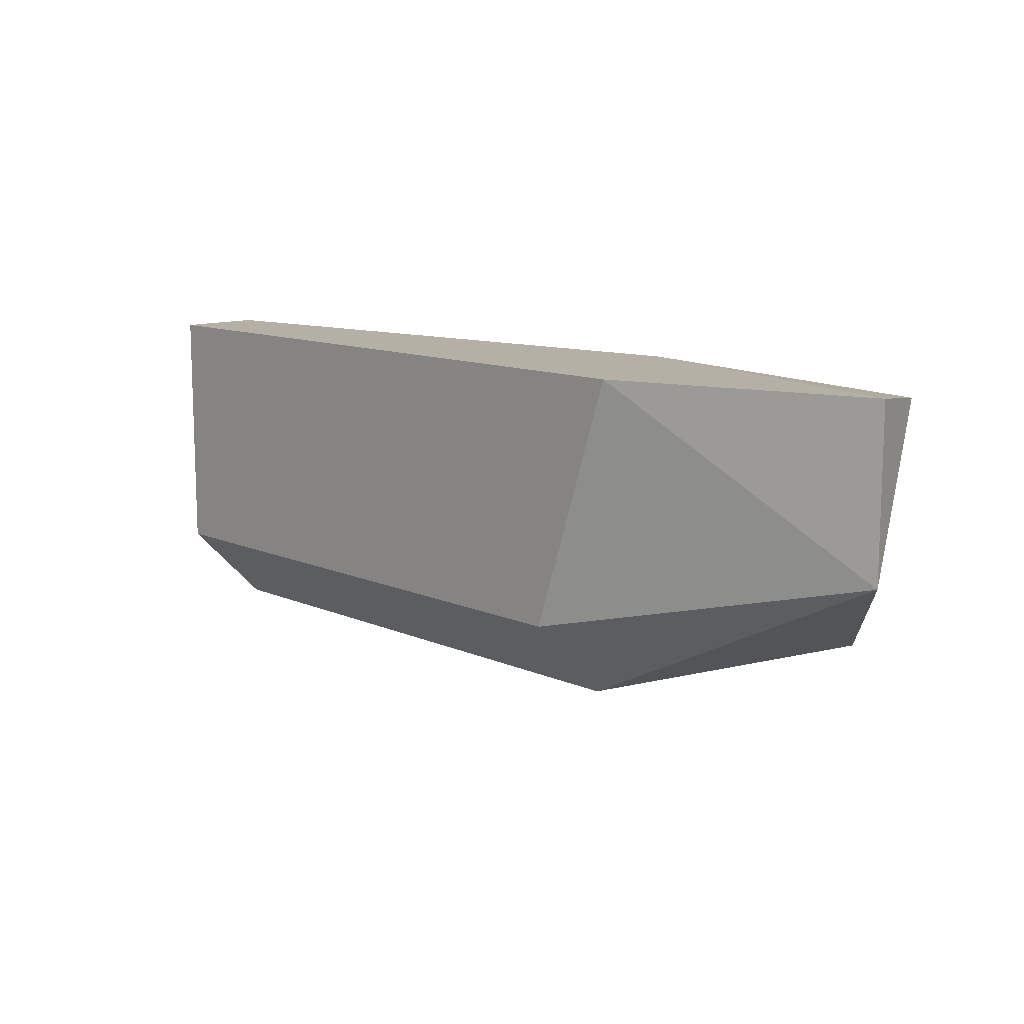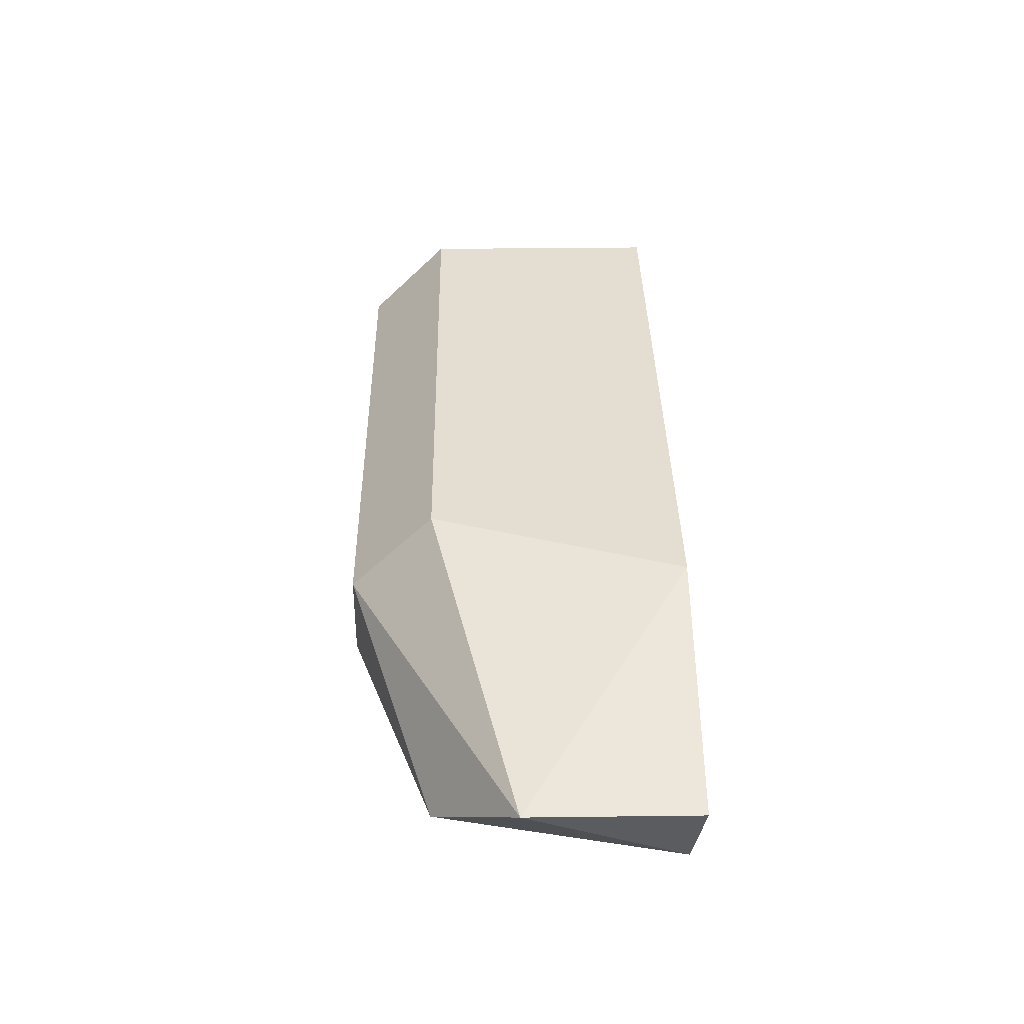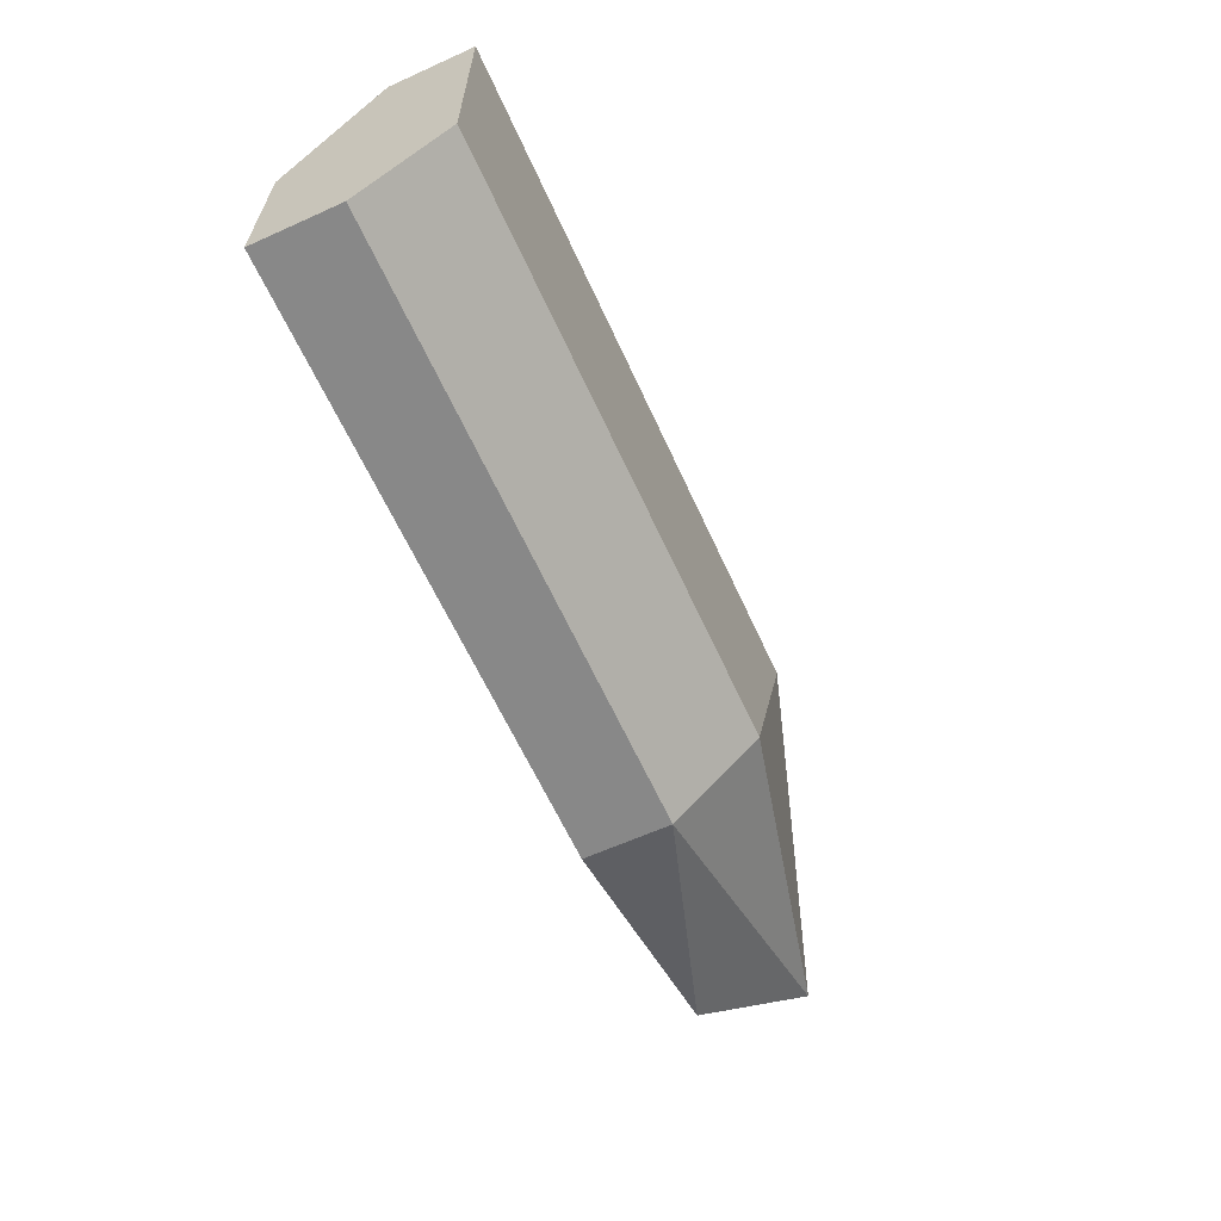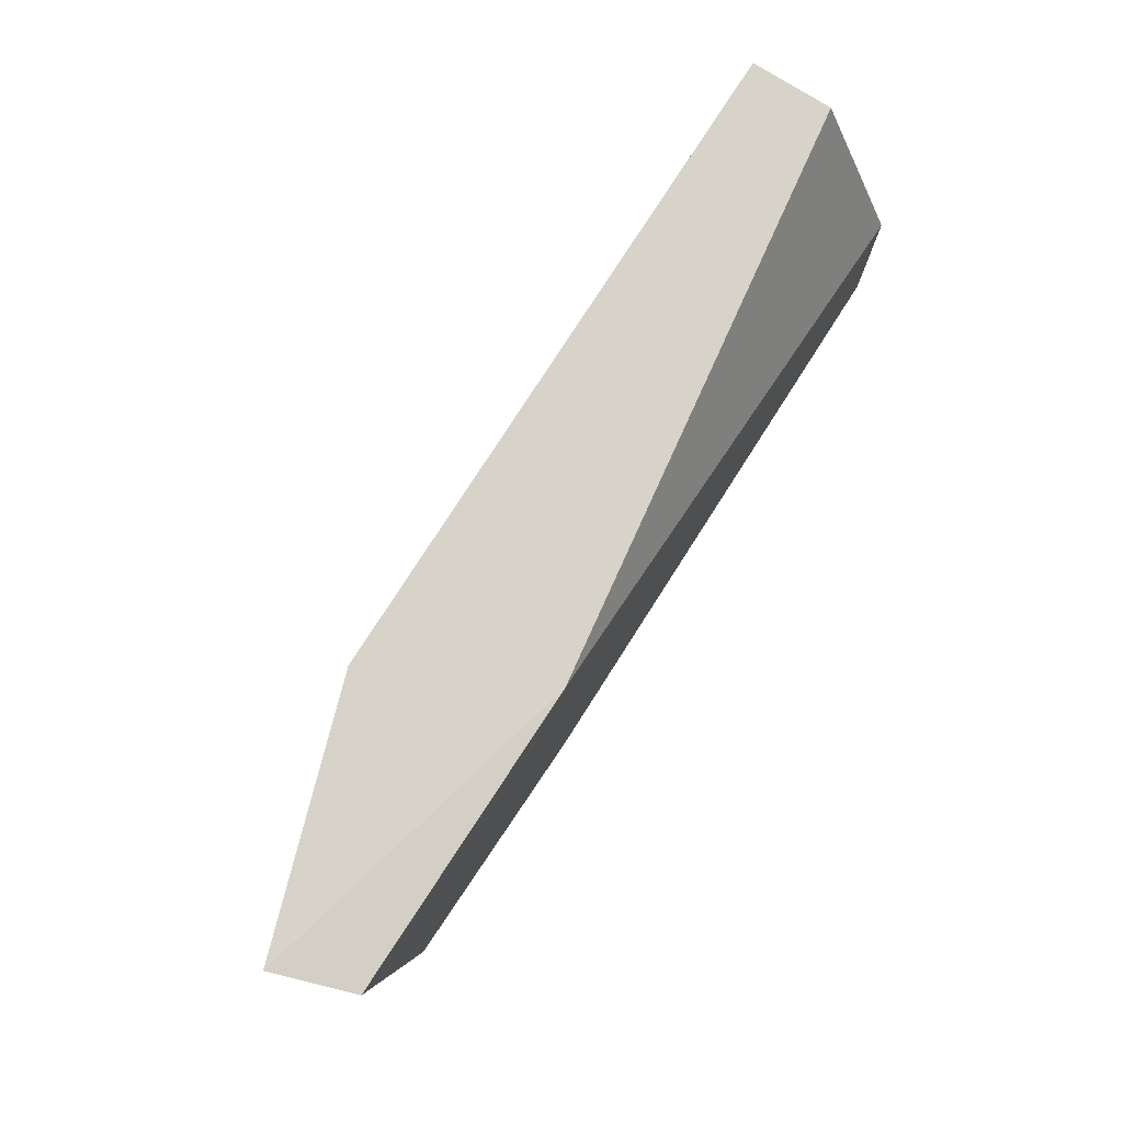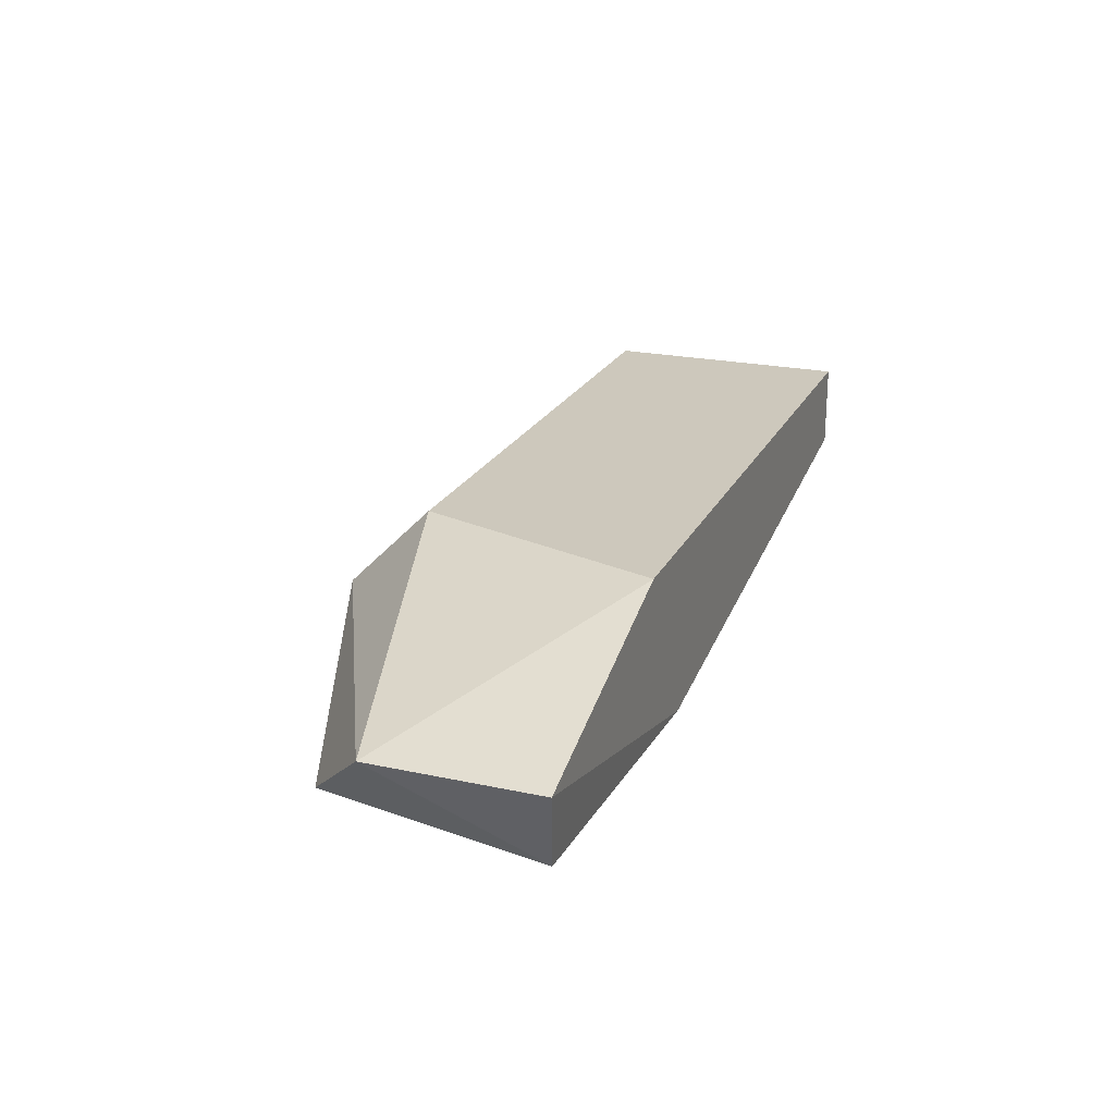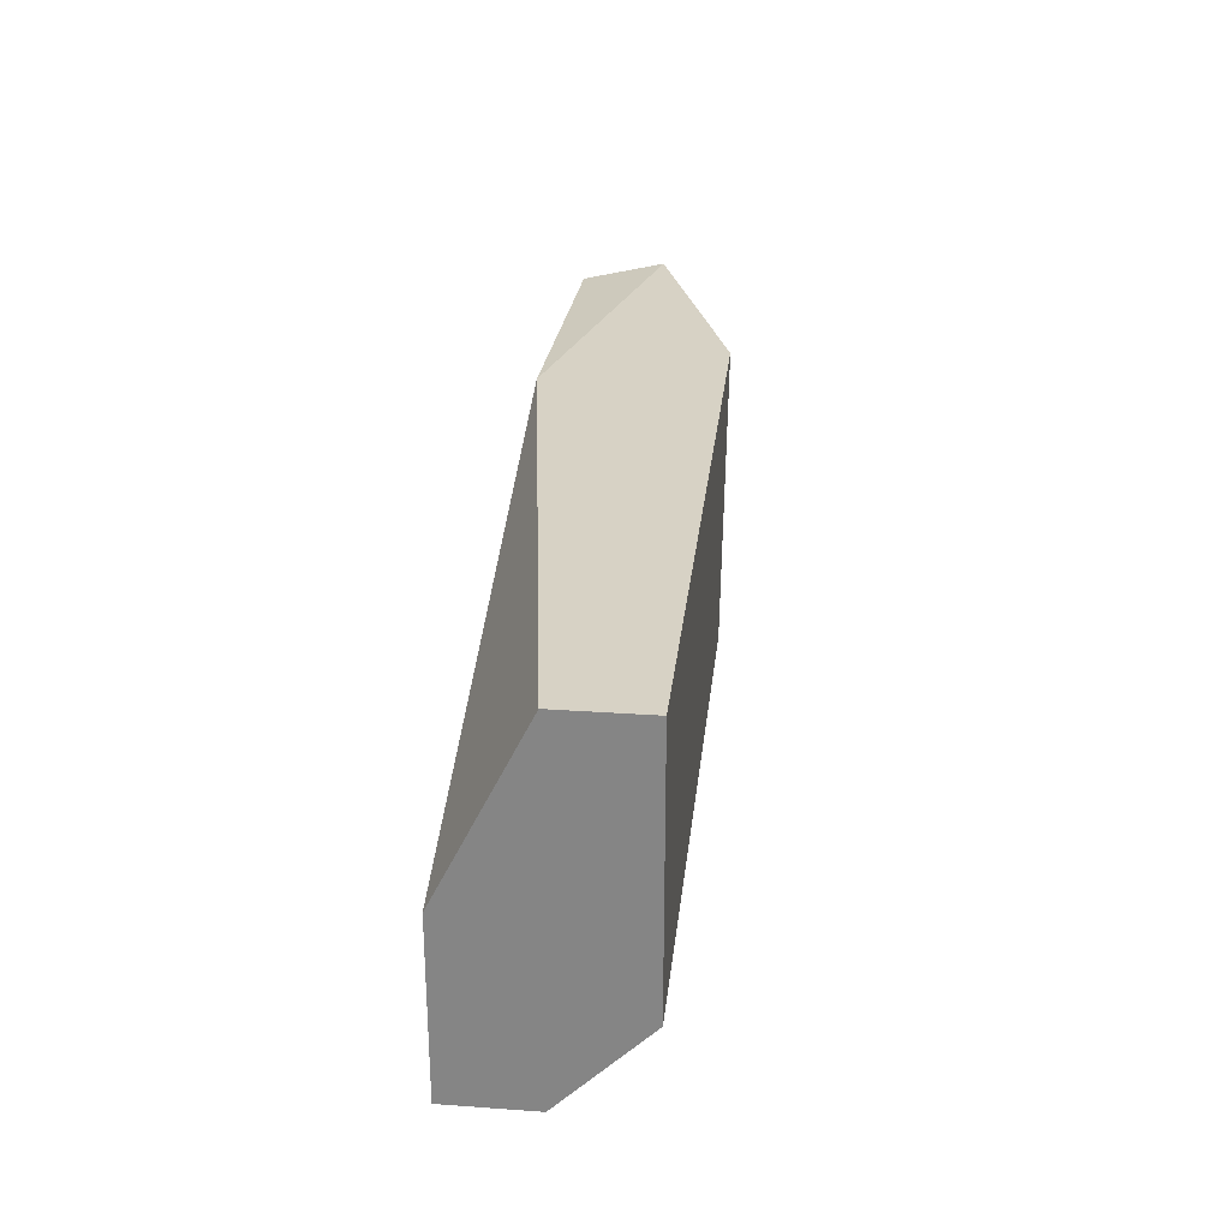
<metadata>
{"format":"obj","ext":"obj","renderer":"f3d","projection":"perspective","resolution":1024,"background":"white","views":[{"elev":11.7,"azim":46.4,"up":"+Y"},{"elev":36.0,"azim":89.1,"up":"+Z"},{"elev":-62.7,"azim":-65.5,"up":"+Y"},{"elev":76.7,"azim":122.5,"up":"+Y"},{"elev":22.2,"azim":110.5,"up":"+Z"},{"elev":27.3,"azim":-83.8,"up":"+Y"}]}
</metadata>
<code>
v -0.1101 -0.2598 0.2459
v 0.01101 -0.2157 0.2459
v 0.007476 -0.217 0.2356
v -0.1101 -0.2157 0.2569
v -0.03304 -0.2488 0.2569
v -0.1101 -0.2378 0.2349
v -0.03304 -0.2598 0.2349
v -0.02203 -0.2157 0.2569
v 0.01101 -0.2378 0.2459
v -0.1101 -0.2157 0.2459
v -0.1101 -0.2488 0.2569
v -0.1101 -0.2598 0.2349
v -0.03304 -0.2157 0.2349
v -0.03304 -0.2598 0.2459
v -3e-06 -0.2488 0.2349
f 14 7 15
f 1 4 6
f 2 4 8
f 4 5 8
f 8 5 9
f 3 2 9
f 2 8 9
f 4 2 10
f 6 4 10
f 4 1 11
f 1 5 11
f 5 4 11
f 1 6 12
f 7 1 12
f 6 7 12
f 2 3 13
f 7 6 13
f 10 2 13
f 6 10 13
f 5 1 14
f 1 7 14
f 9 5 14
f 9 14 15
f 3 9 15
f 13 3 15
f 7 13 15

</code>
